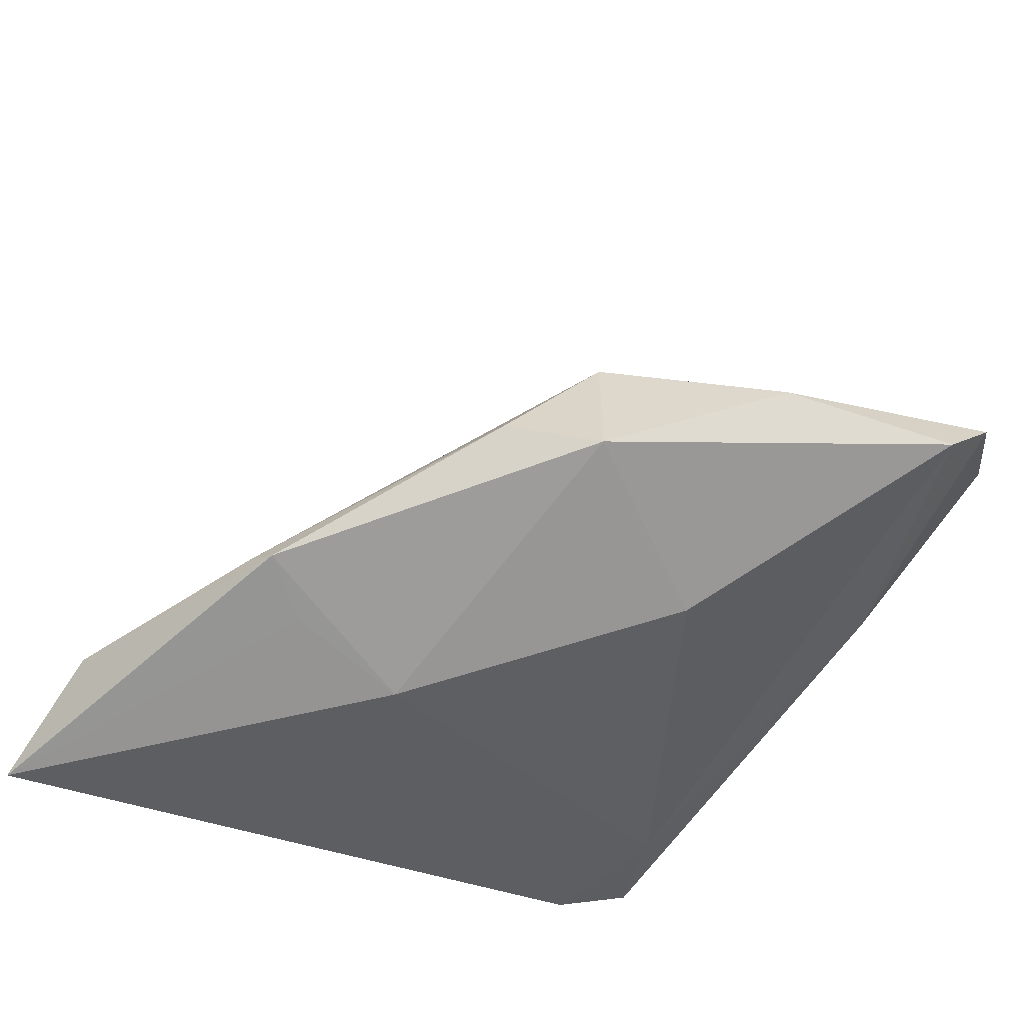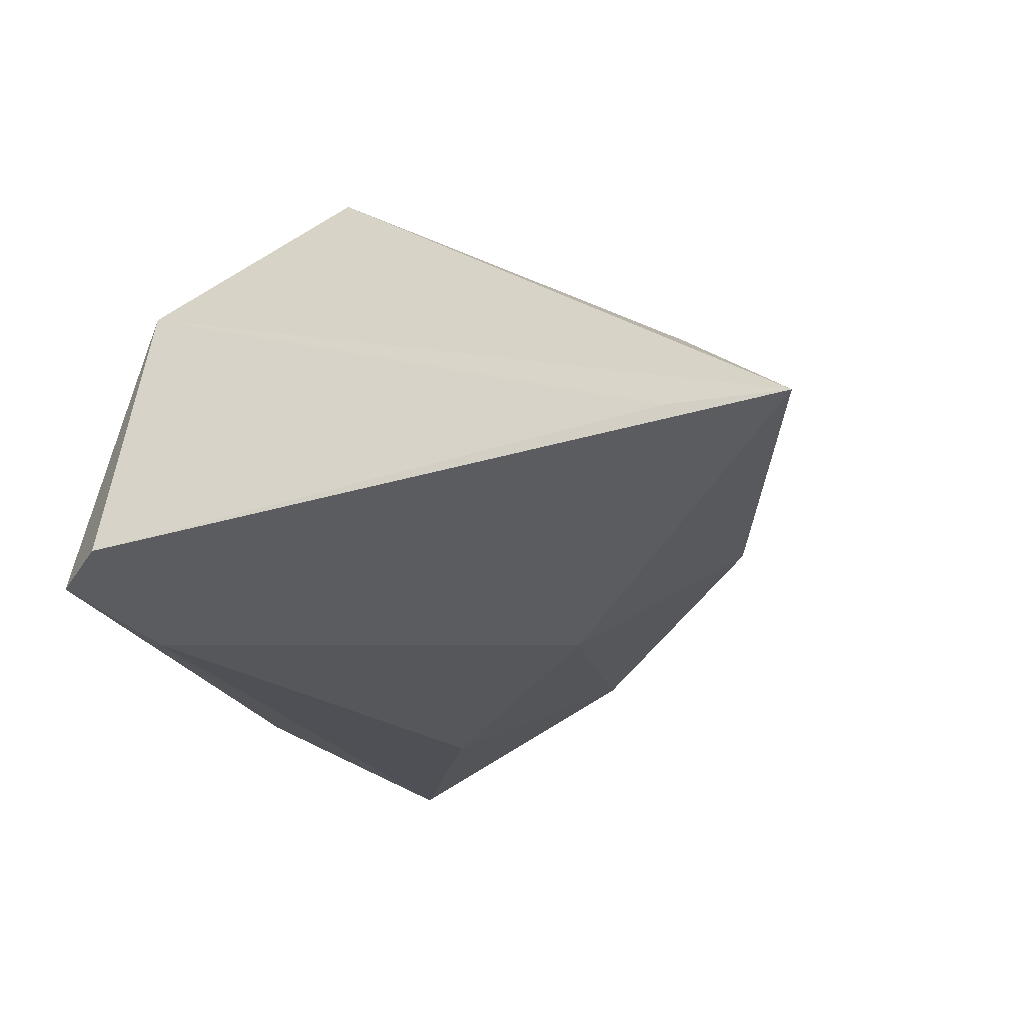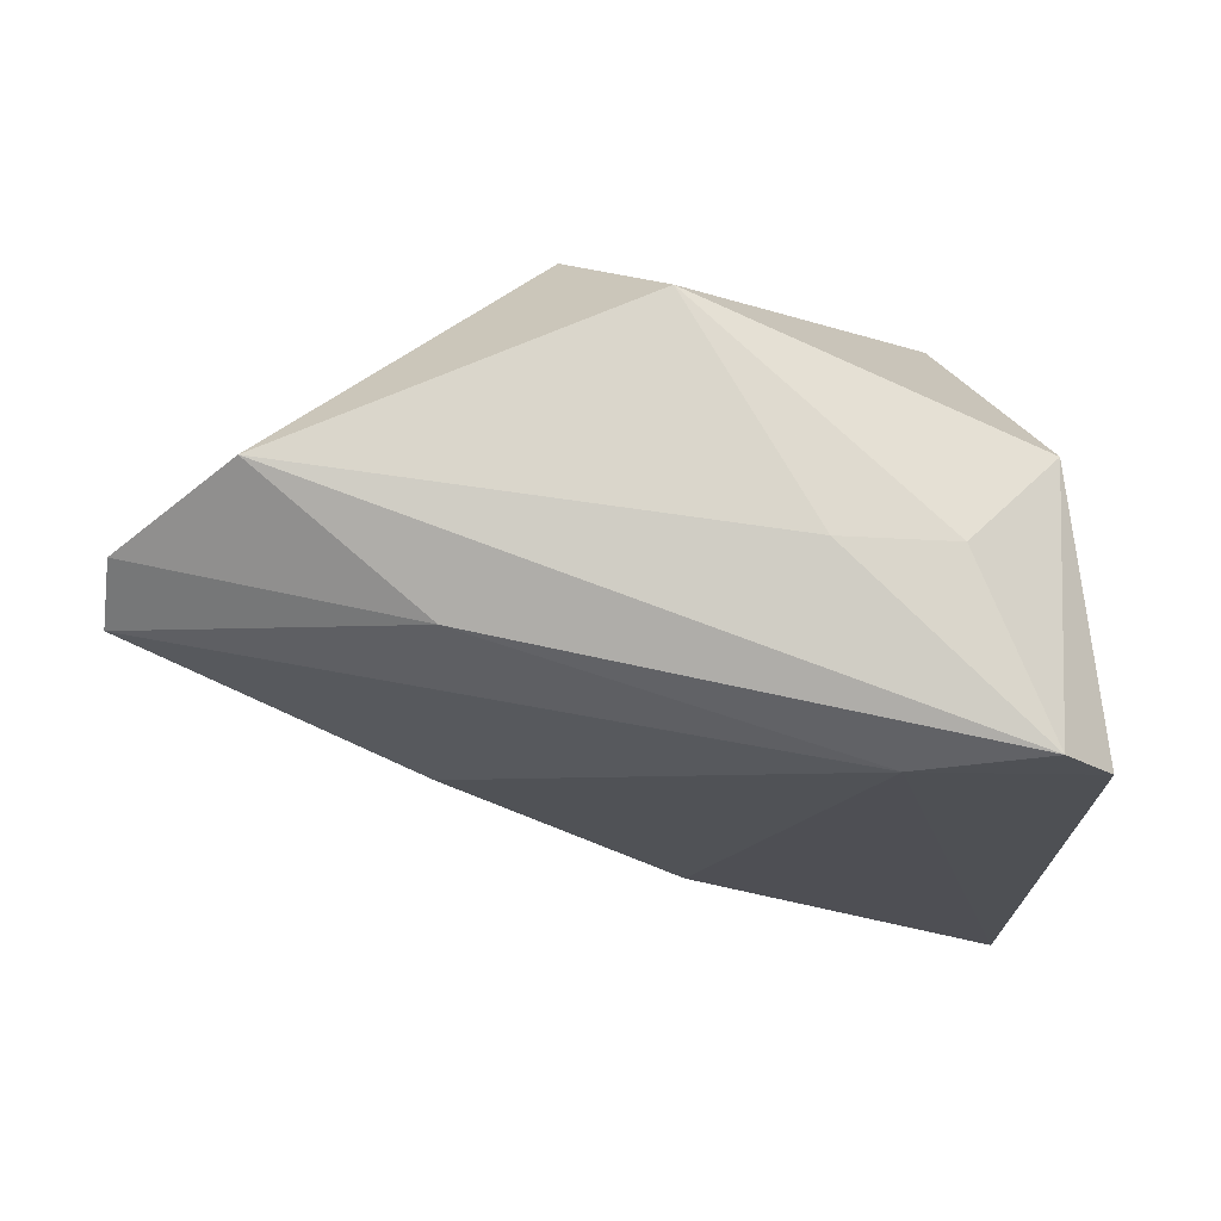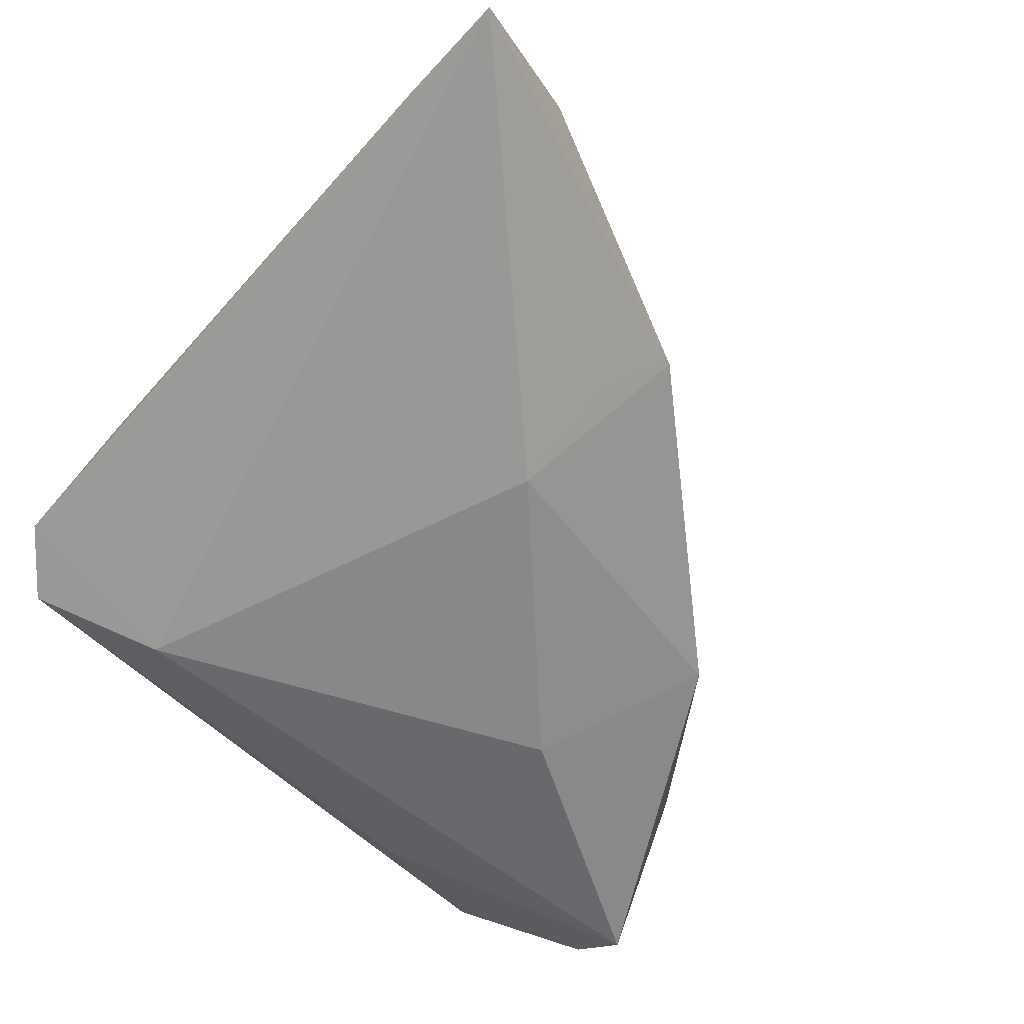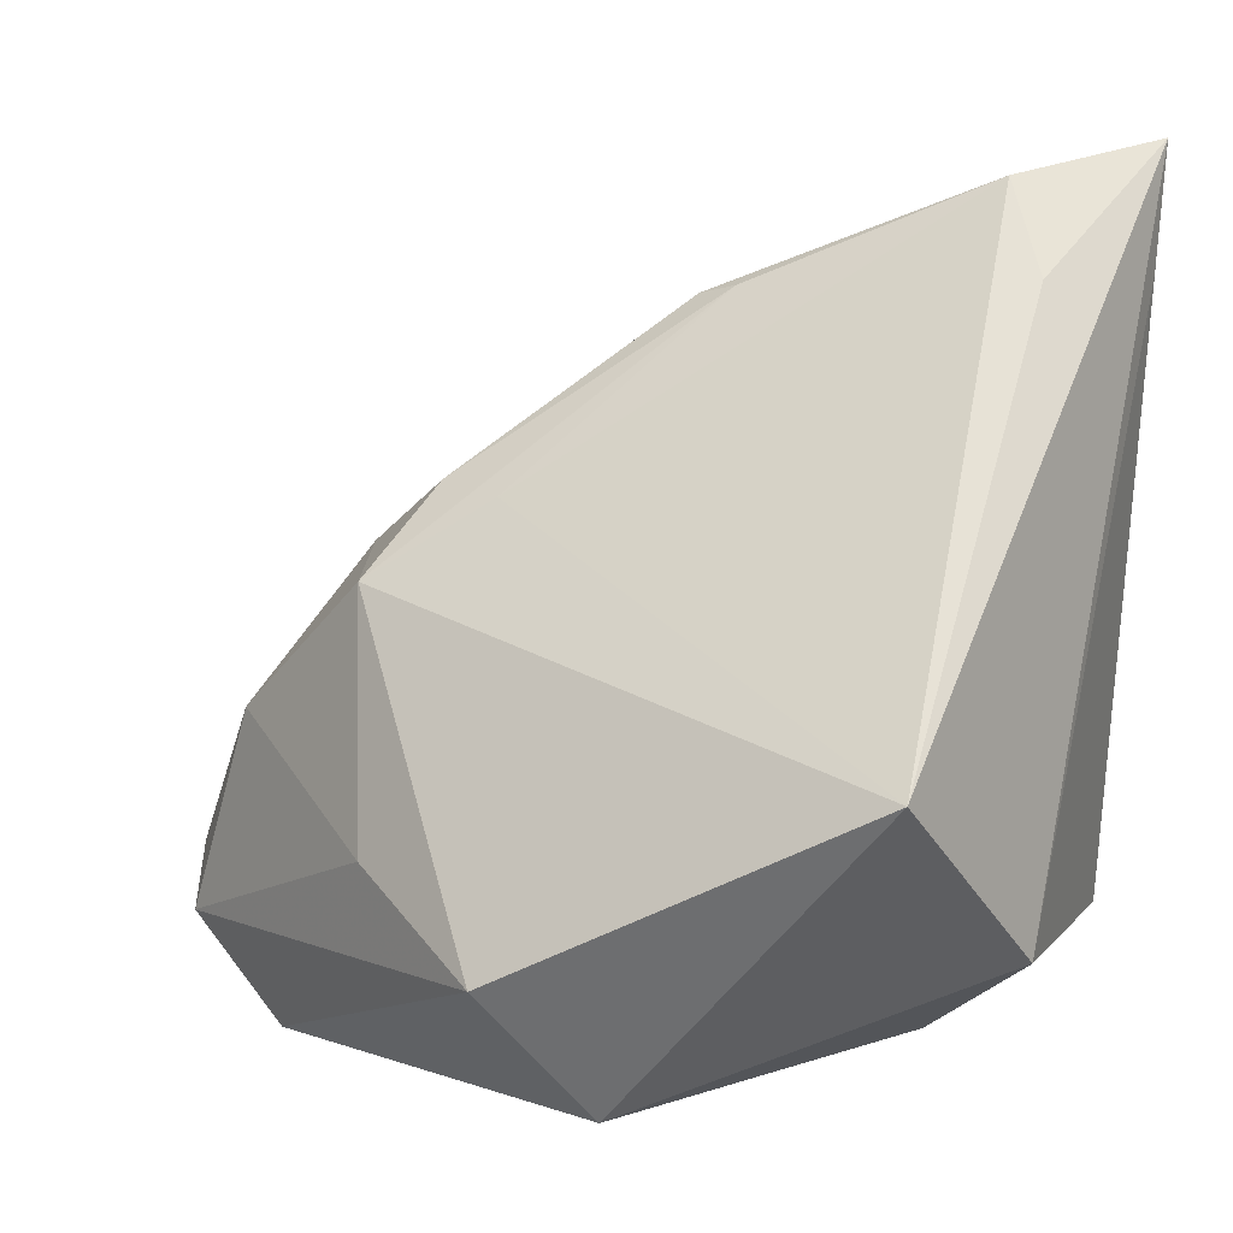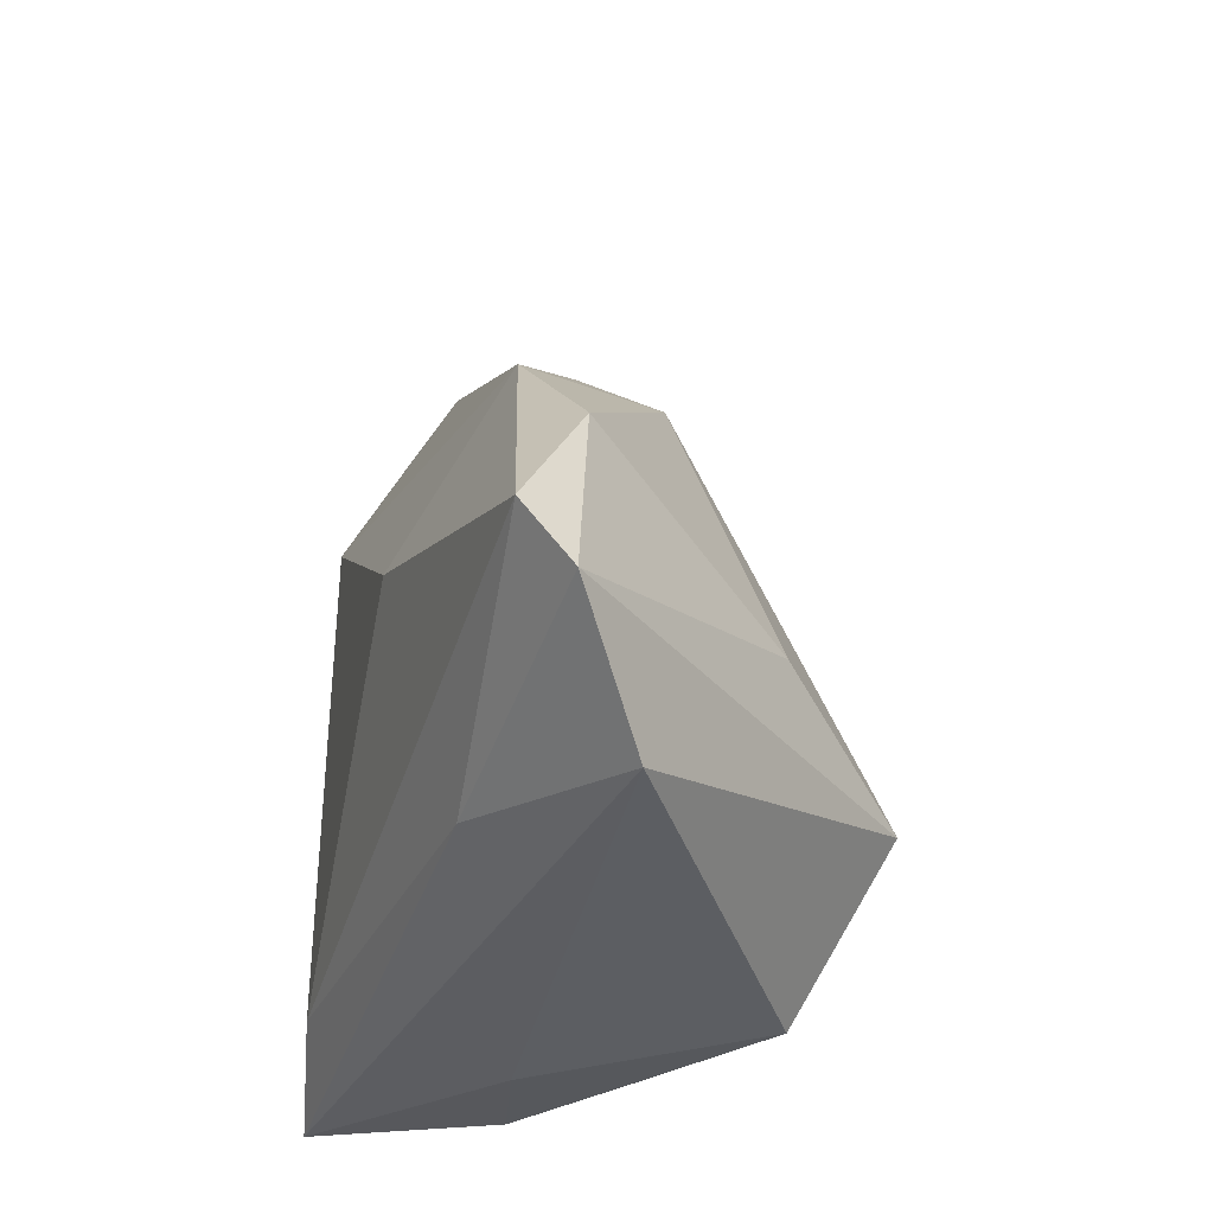
<metadata>
{"format":"obj","ext":"obj","renderer":"f3d","projection":"perspective","resolution":1024,"background":"white","views":[{"elev":-38.8,"azim":-119.6,"up":"+Z"},{"elev":-33.6,"azim":108.9,"up":"+Z"},{"elev":-18.4,"azim":-3.9,"up":"+Z"},{"elev":-68.7,"azim":134.8,"up":"+Z"},{"elev":11.2,"azim":14.9,"up":"+Y"},{"elev":-39.0,"azim":-96.6,"up":"+Y"}]}
</metadata>
<code>
v -0.0006399 0.02177 -0.02016
v 0.03363 -0.02059 -0.01967
v -0.0007751 0.04102 -0.007888
v -0.0006854 0.03432 -0.01412
v 0.02263 0.001445 0.03064
v -0.006435 -0.03269 0.02115
v 0.007151 -0.03112 -0.00154
v 0.03756 0.04227 -0.01847
v -0.05563 -0.0233 -0.002301
v -0.03036 -0.01065 0.01822
v 0.02773 -0.02689 -0.01966
v -0.004794 0.04005 -0.00965
v 0.0382 0.05475 -0.02016
v -0.03669 0.01521 -0.005838
v 0.02452 0.0515 -0.01032
v -0.02653 -0.02696 -0.009046
v 0.02864 0.04238 -0.00414
v -0.0276 0.02257 0.0001817
v -0.03371 0.01359 0.007575
v -0.04887 -0.001313 -0.0007983
v 0.03126 -0.01731 0.01193
v 0.0196 -0.02878 -0.0009543
v -0.0563 -0.01726 -0.007155
v -0.01601 -0.01819 0.02991
v -0.0439 -0.03269 0.003968
v 0.01439 -0.02208 -0.02016
v -0.02661 -0.001575 -0.01626
v -0.02095 0.02166 0.004059
f 22 21 6
f 11 21 22
f 2 21 11
f 5 21 13
f 6 21 5
f 6 25 7
f 7 25 11
f 7 22 6
f 11 22 7
f 11 25 16
f 23 16 9
f 9 16 25
f 14 27 23
f 1 27 14
f 13 21 8
f 8 2 13
f 21 2 8
f 17 5 13
f 6 5 24
f 24 5 19
f 24 25 6
f 24 9 25
f 26 27 1
f 26 1 13
f 23 27 26
f 13 2 26
f 26 2 11
f 26 16 23
f 11 16 26
f 20 14 23
f 19 14 20
f 23 9 20
f 1 14 12
f 19 5 28
f 9 24 10
f 10 20 9
f 10 24 19
f 19 20 10
f 18 14 19
f 18 12 14
f 13 1 4
f 4 12 13
f 1 12 4
f 15 17 13
f 13 12 15
f 5 17 15
f 15 28 5
f 3 15 12
f 28 15 3
f 12 18 3
f 19 28 3
f 3 18 19

</code>
